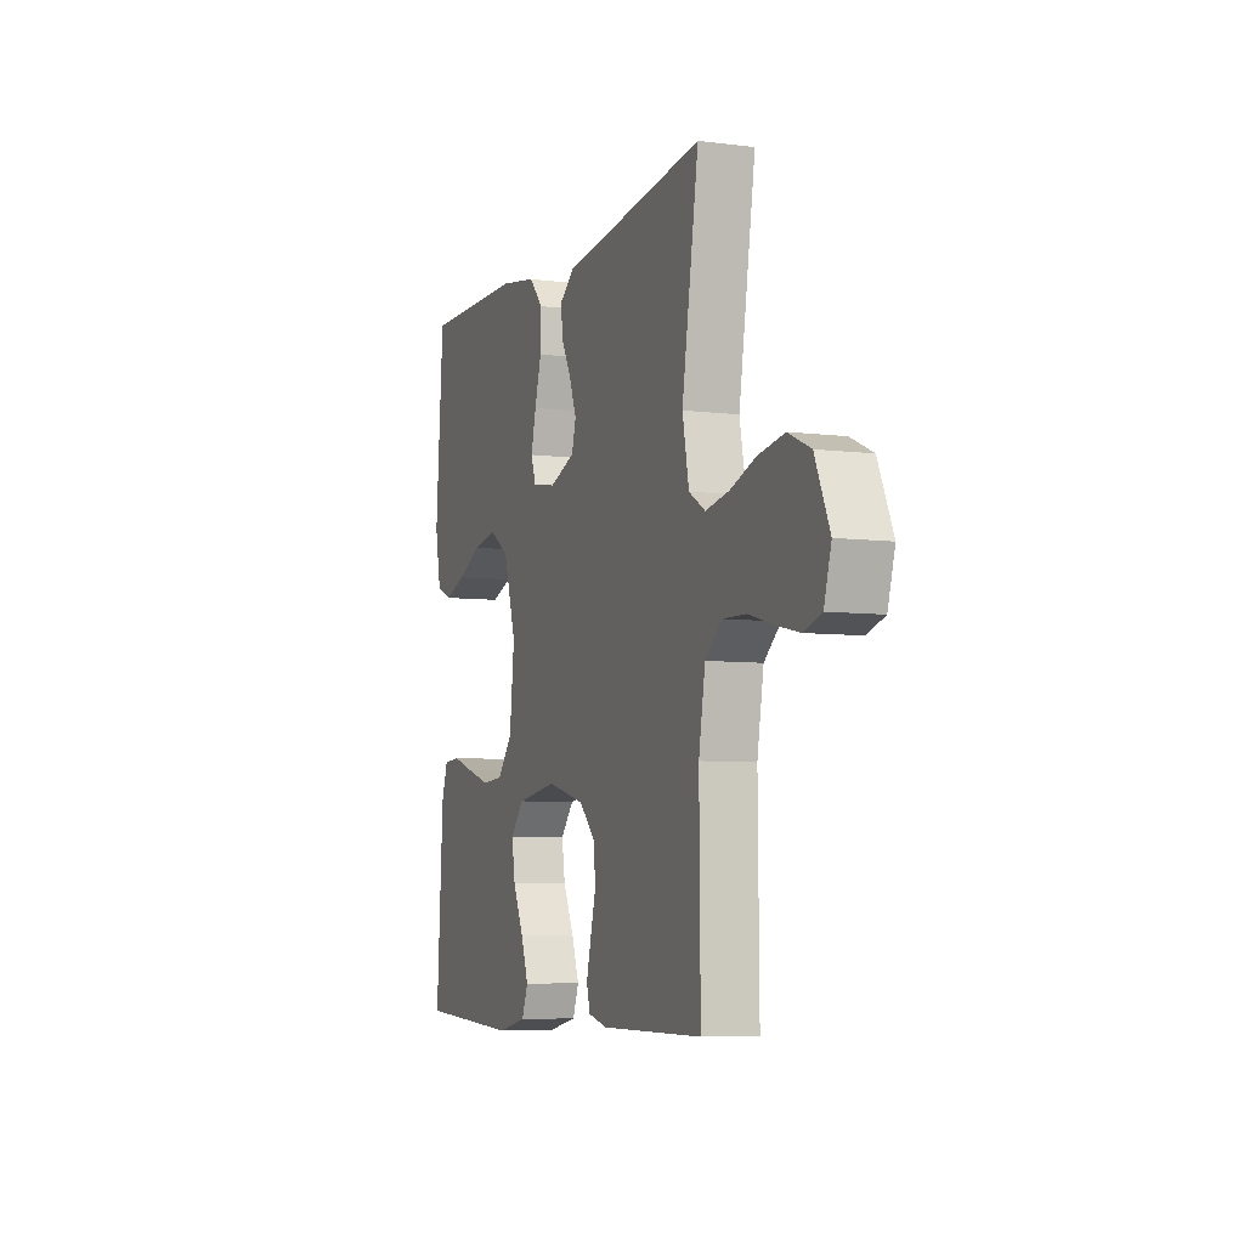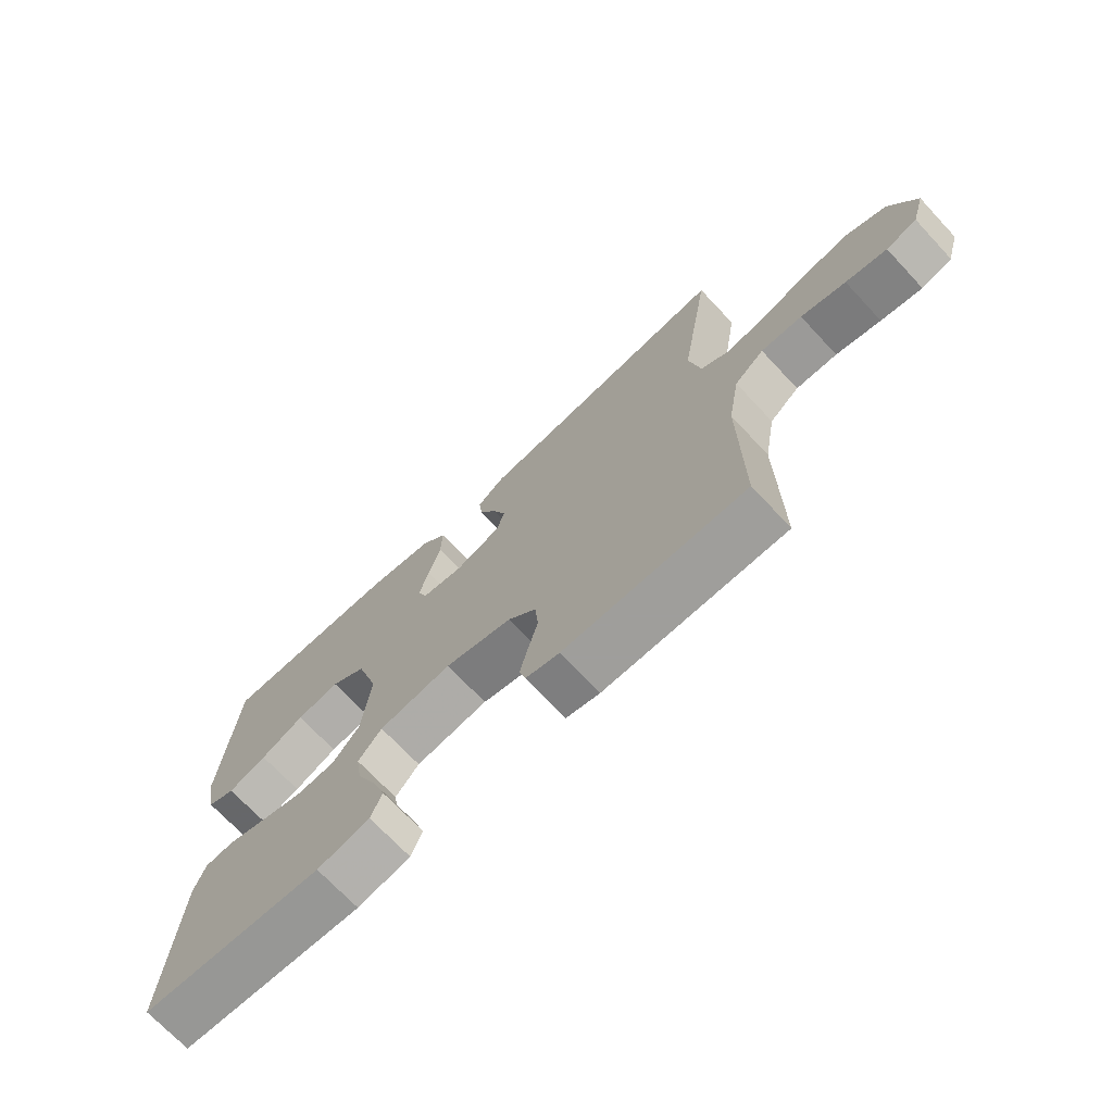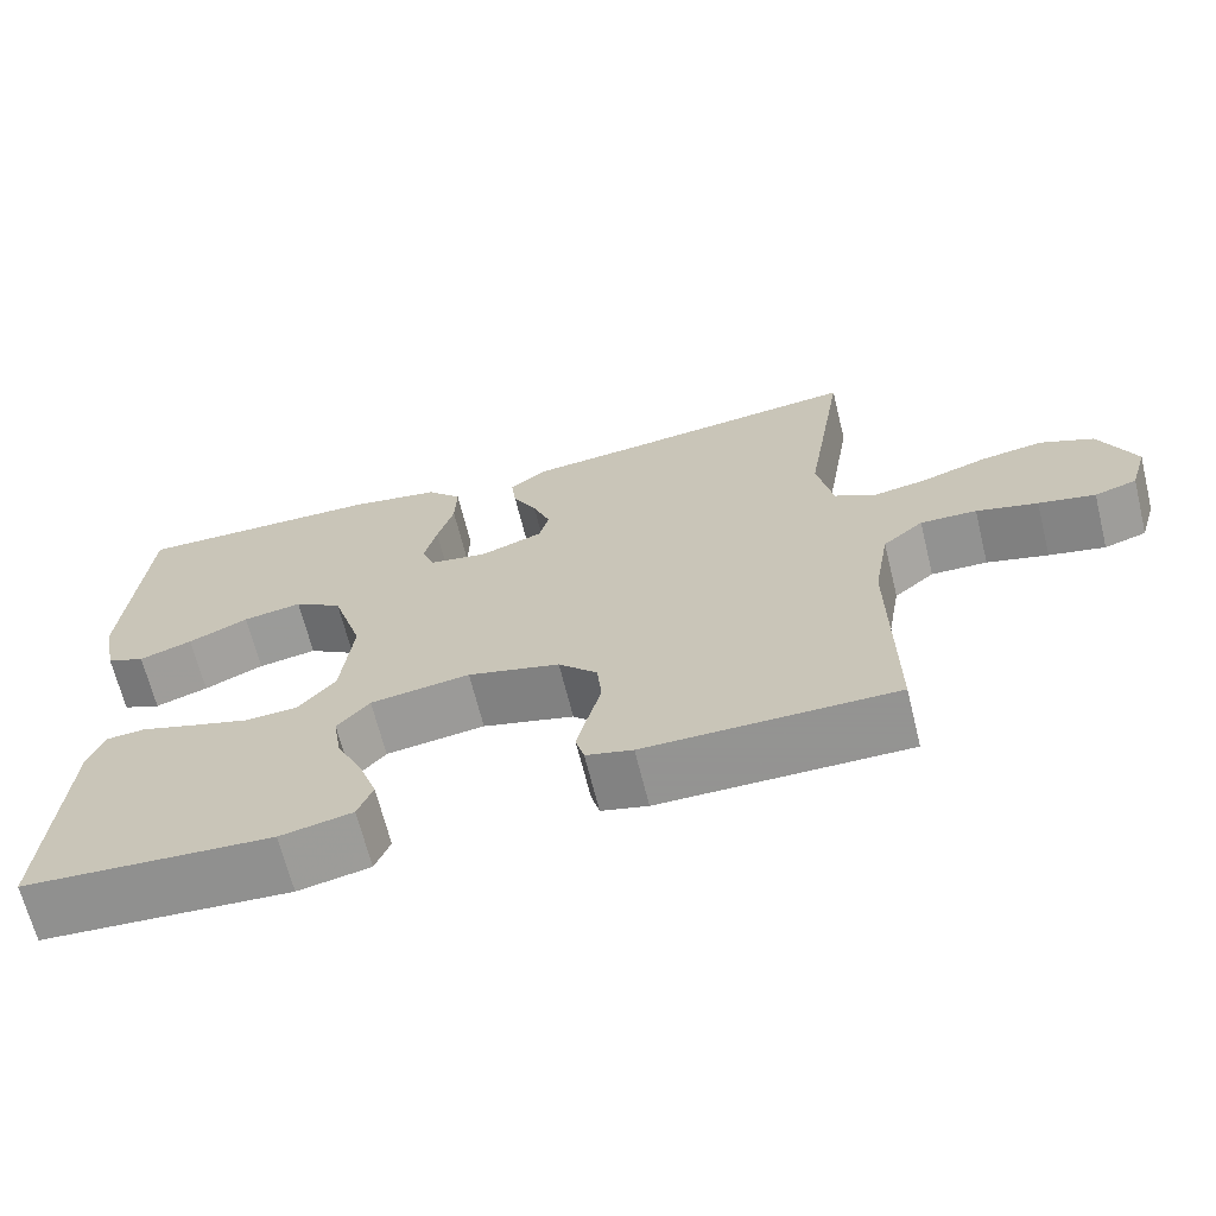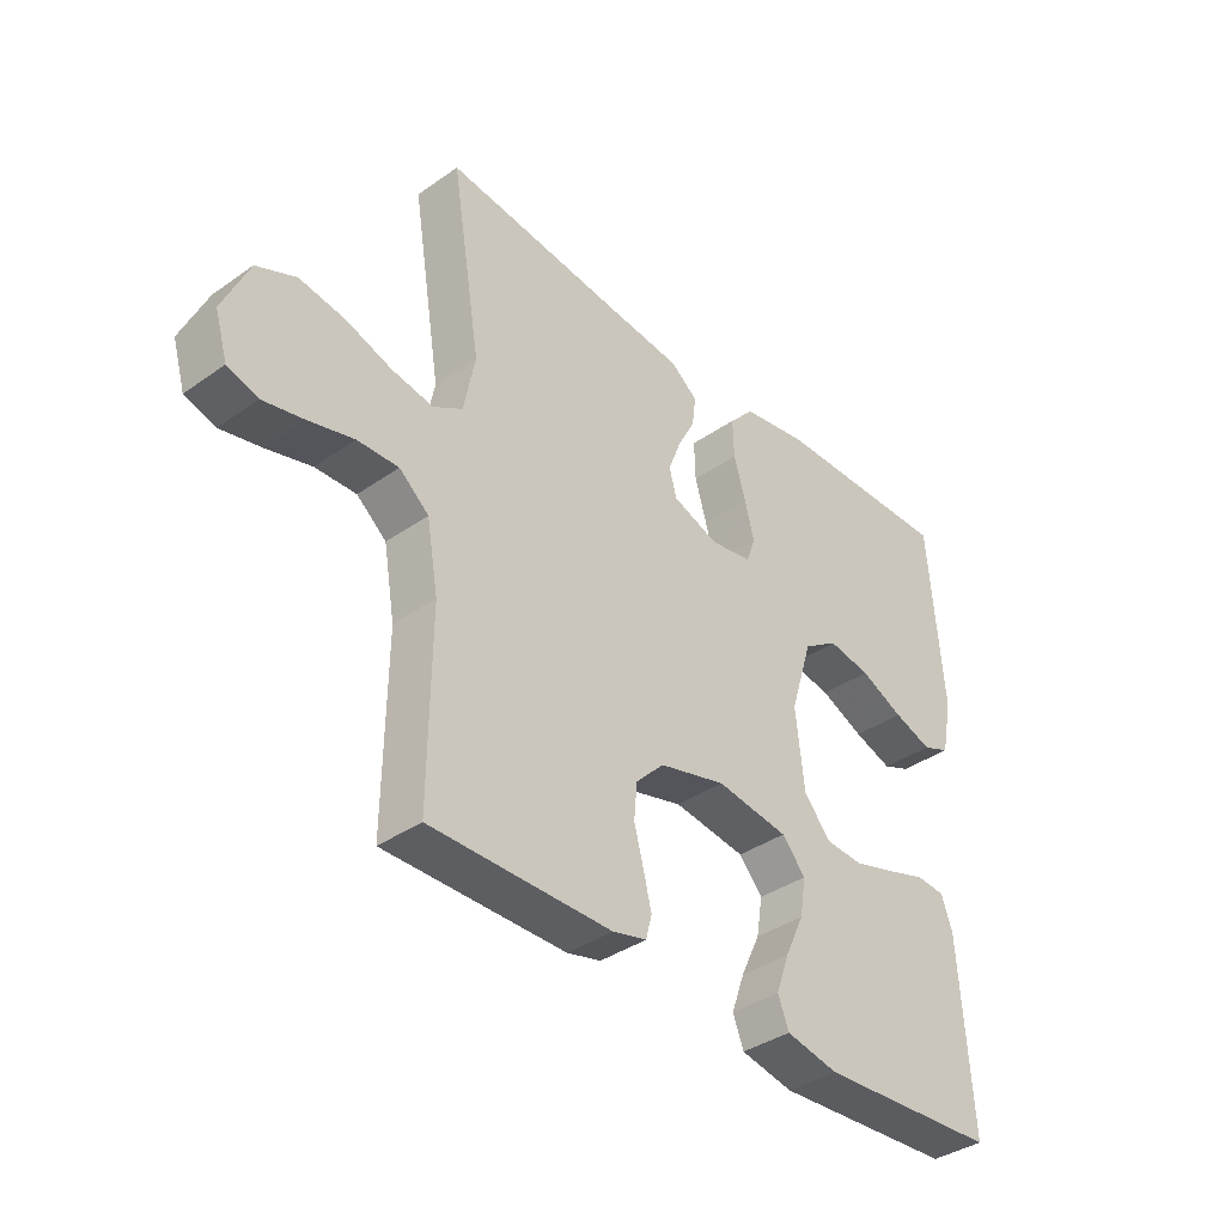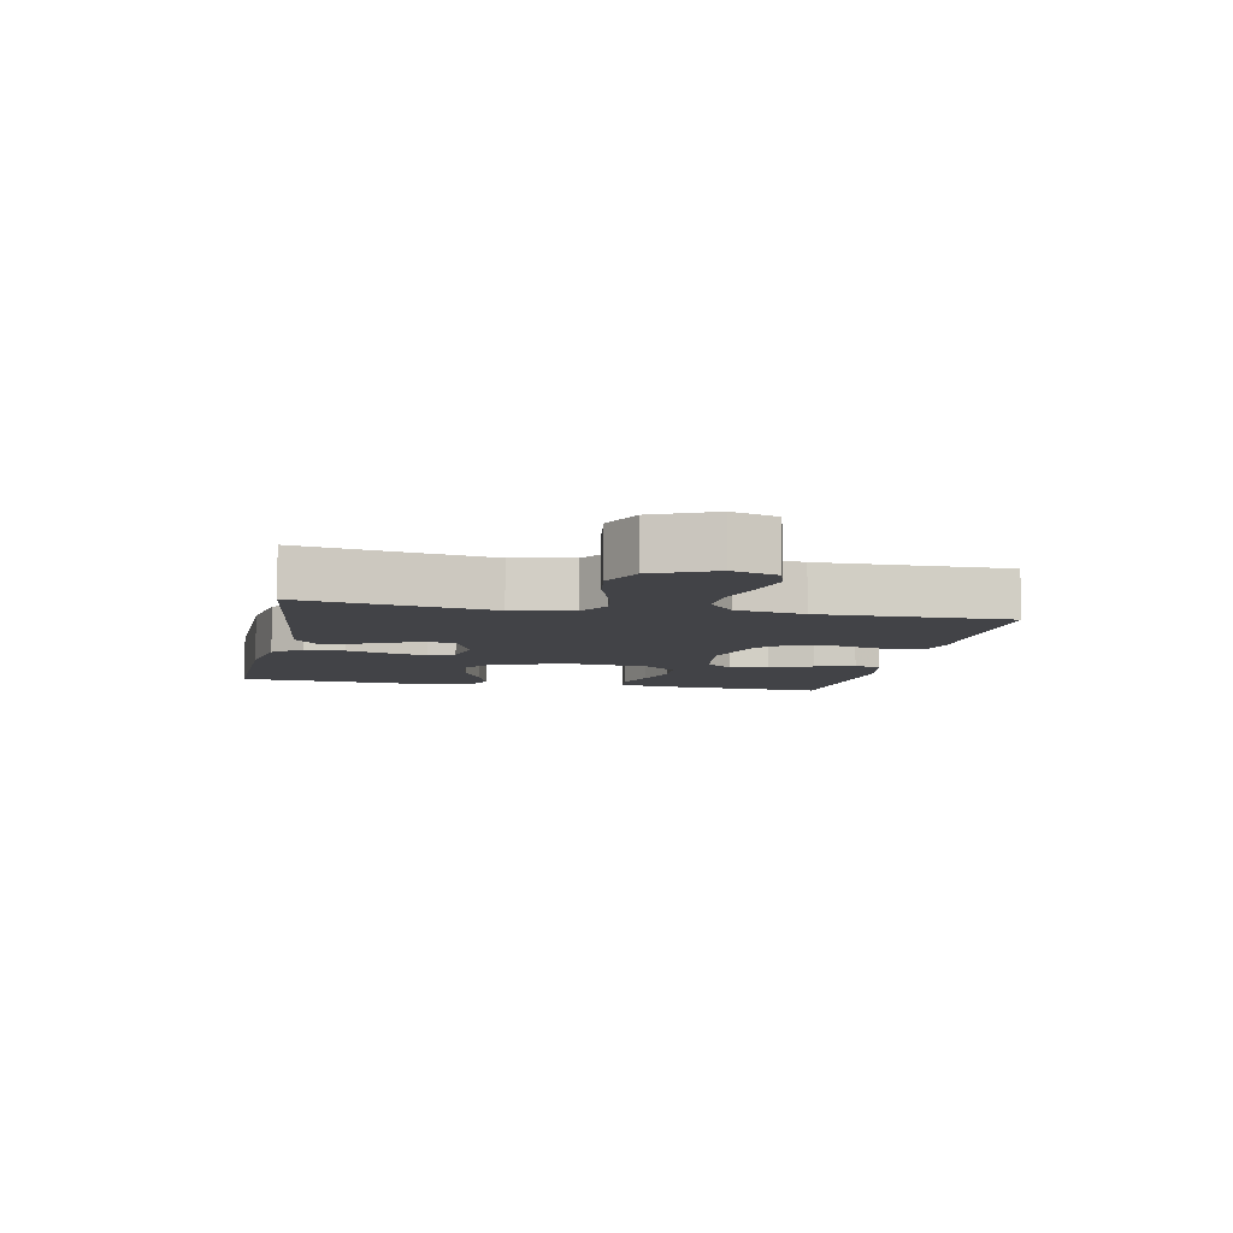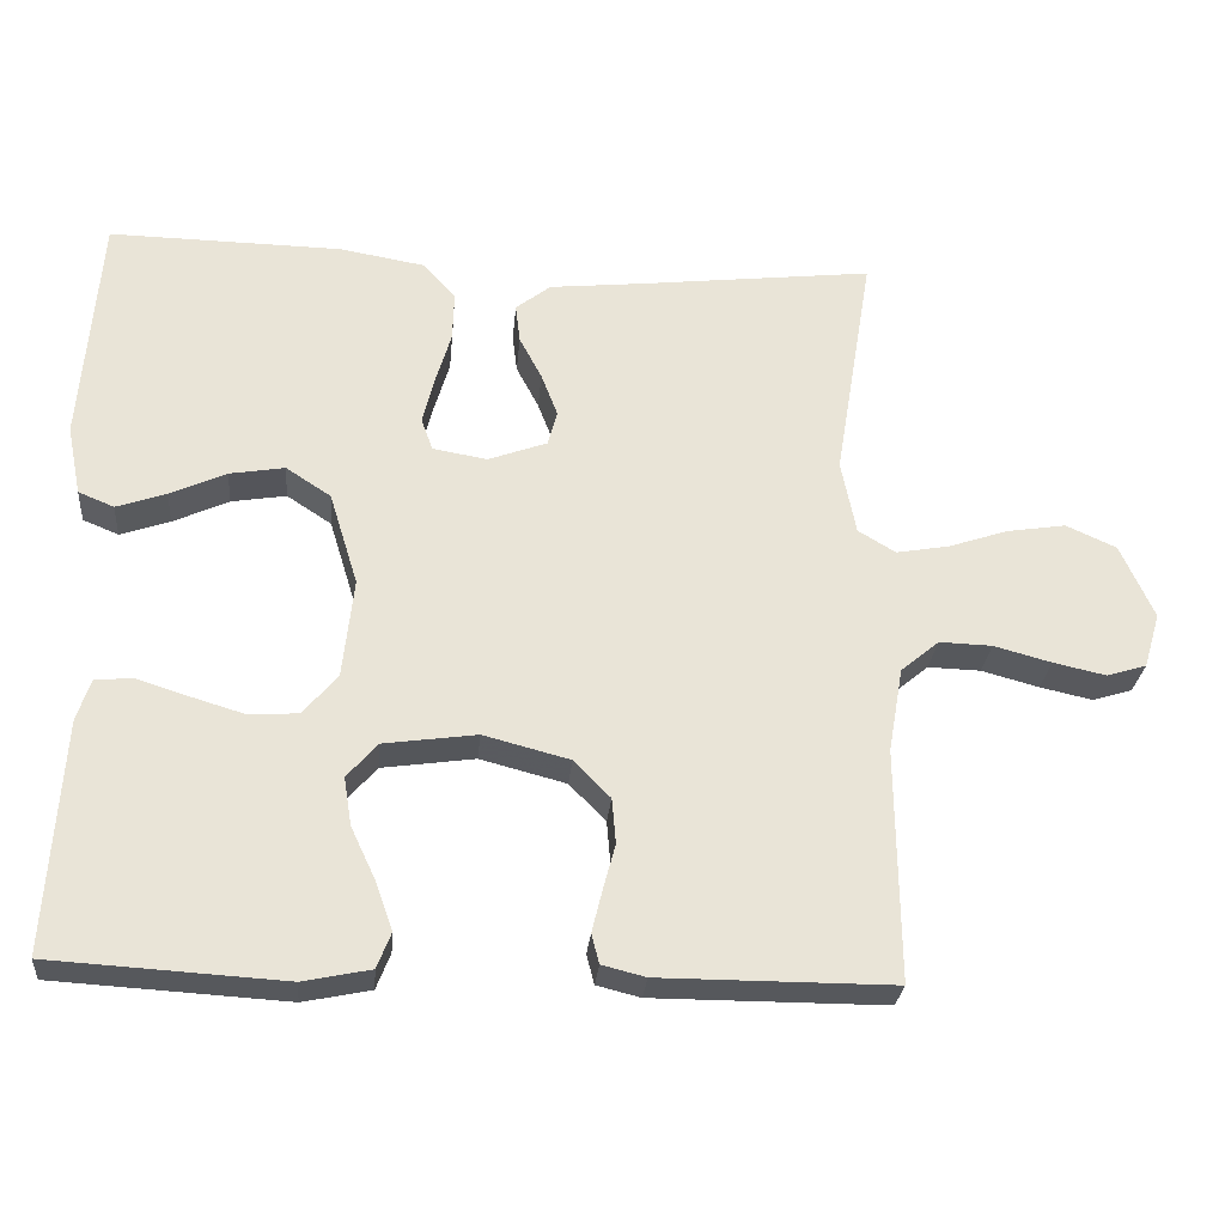
<metadata>
{"format":"obj","ext":"obj","renderer":"f3d","projection":"perspective","resolution":1024,"background":"white","views":[{"elev":-6.5,"azim":69.5,"up":"+Z"},{"elev":-70.8,"azim":43.1,"up":"+Z"},{"elev":-66.9,"azim":13.9,"up":"+Z"},{"elev":-37.7,"azim":131.9,"up":"+Z"},{"elev":-7.5,"azim":78.4,"up":"+Y"},{"elev":-27.7,"azim":-5.1,"up":"+Z"}]}
</metadata>
<code>
v -0.5 0.07 0.5
v -0.2 0.07 0.495
v -0.09 0.07 0.476
v -0.048 0.07 0.43
v -0.05 0.07 0.366
v -0.07 0.07 0.298
v -0.085 0.07 0.238
v -0.07 0.07 0.196
v 0 0.07 0.184
v 0.076 0.07 0.212
v 0.088 0.07 0.257
v 0.067 0.07 0.312
v 0.038 0.07 0.367
v 0.032 0.07 0.417
v 0.077 0.07 0.452
v 0.2 0.07 0.465
v 0.5 0.07 0.5
v 0.451 0.07 0.2
v 0.47 0.07 0.104
v 0.518 0.07 0.075
v 0.586 0.07 0.087
v 0.663 0.07 0.113
v 0.739 0.07 0.125
v 0.804 0.07 0.096
v 0.847 0.07 0
v 0.826 0.07 -0.071
v 0.775 0.07 -0.087
v 0.707 0.07 -0.072
v 0.633 0.07 -0.052
v 0.565 0.07 -0.05
v 0.516 0.07 -0.091
v 0.497 0.07 -0.2
v 0.5 0.07 -0.5
v 0.2 0.07 -0.5
v 0.144 0.07 -0.486
v 0.134 0.07 -0.448
v 0.147 0.07 -0.395
v 0.163 0.07 -0.335
v 0.158 0.07 -0.277
v 0.111 0.07 -0.229
v 0 0.07 -0.2
v -0.12 0.07 -0.217
v -0.159 0.07 -0.262
v -0.149 0.07 -0.324
v -0.117 0.07 -0.392
v -0.095 0.07 -0.454
v -0.113 0.07 -0.5
v -0.2 0.07 -0.518
v -0.5 0.07 -0.5
v -0.481 0.07 -0.2
v -0.463 0.07 -0.147
v -0.415 0.07 -0.143
v -0.349 0.07 -0.164
v -0.279 0.07 -0.185
v -0.215 0.07 -0.181
v -0.171 0.07 -0.128
v -0.157 0.07 0
v -0.194 0.07 0.12
v -0.252 0.07 0.158
v -0.323 0.07 0.146
v -0.395 0.07 0.113
v -0.459 0.07 0.091
v -0.505 0.07 0.11
v -0.523 0.07 0.2
v -0.5 0 0.5
v -0.2 0 0.495
v -0.09 0 0.476
v -0.048 0 0.43
v -0.05 0 0.366
v -0.07 0 0.298
v -0.085 0 0.238
v -0.07 0 0.196
v 0 0 0.184
v 0.076 0 0.212
v 0.088 0 0.257
v 0.067 0 0.312
v 0.038 0 0.367
v 0.032 0 0.417
v 0.077 0 0.452
v 0.2 0 0.465
v 0.5 0 0.5
v 0.451 0 0.2
v 0.47 0 0.104
v 0.518 0 0.075
v 0.586 0 0.087
v 0.663 0 0.113
v 0.739 0 0.125
v 0.804 0 0.096
v 0.847 0 0
v 0.826 0 -0.071
v 0.775 0 -0.087
v 0.707 0 -0.072
v 0.633 0 -0.052
v 0.565 0 -0.05
v 0.516 0 -0.091
v 0.497 0 -0.2
v 0.5 0 -0.5
v 0.2 0 -0.5
v 0.144 0 -0.486
v 0.134 0 -0.448
v 0.147 0 -0.395
v 0.163 0 -0.335
v 0.158 0 -0.277
v 0.111 0 -0.229
v 0 0 -0.2
v -0.12 0 -0.217
v -0.159 0 -0.262
v -0.149 0 -0.324
v -0.117 0 -0.392
v -0.095 0 -0.454
v -0.113 0 -0.5
v -0.2 0 -0.518
v -0.5 0 -0.5
v -0.481 0 -0.2
v -0.463 0 -0.147
v -0.415 0 -0.143
v -0.349 0 -0.164
v -0.279 0 -0.185
v -0.215 0 -0.181
v -0.171 0 -0.128
v -0.157 0 0
v -0.194 0 0.12
v -0.252 0 0.158
v -0.323 0 0.146
v -0.395 0 0.113
v -0.459 0 0.091
v -0.505 0 0.11
v -0.523 0 0.2
f 60 61 62 63
f 60 63 64 1
f 50 51 52 53
f 50 53 54
f 49 50 54 55
f 47 48 49 55
f 44 45 46 47
f 35 36 37 38
f 33 34 35 38
f 32 33 38 39
f 31 32 39 40
f 26 27 28 29
f 24 25 26 29
f 24 29 30
f 21 22 23 24
f 20 21 24 30
f 19 20 30 31
f 16 17 18
f 16 18 19
f 12 13 14 15
f 11 12 15 16
f 10 11 16 19
f 3 4 5 6
f 3 6 7
f 2 3 7
f 59 60 1 2
f 58 59 2 7
f 57 58 7 8
f 56 57 8 9
f 44 47 55
f 43 44 55
f 42 43 55 56
f 41 42 56 9
f 19 31 40 41
f 9 10 19 41
f 127 126 125 124
f 65 128 127 124
f 117 116 115 114
f 118 117 114
f 119 118 114 113
f 119 113 112 111
f 111 110 109 108
f 102 101 100 99
f 102 99 98 97
f 103 102 97 96
f 104 103 96 95
f 93 92 91 90
f 93 90 89 88
f 94 93 88
f 88 87 86 85
f 94 88 85 84
f 95 94 84 83
f 82 81 80
f 83 82 80
f 79 78 77 76
f 80 79 76 75
f 83 80 75 74
f 70 69 68 67
f 71 70 67
f 71 67 66
f 66 65 124 123
f 71 66 123 122
f 72 71 122 121
f 73 72 121 120
f 119 111 108
f 119 108 107
f 120 119 107 106
f 73 120 106 105
f 105 104 95 83
f 105 83 74 73
f 1 65 66 2
f 2 66 67 3
f 3 67 68 4
f 4 68 69 5
f 5 69 70 6
f 6 70 71 7
f 7 71 72 8
f 8 72 73 9
f 9 73 74 10
f 10 74 75 11
f 11 75 76 12
f 12 76 77 13
f 13 77 78 14
f 14 78 79 15
f 15 79 80 16
f 16 80 81 17
f 17 81 82 18
f 18 82 83 19
f 19 83 84 20
f 20 84 85 21
f 21 85 86 22
f 22 86 87 23
f 23 87 88 24
f 24 88 89 25
f 25 89 90 26
f 26 90 91 27
f 27 91 92 28
f 28 92 93 29
f 29 93 94 30
f 30 94 95 31
f 31 95 96 32
f 32 96 97 33
f 33 97 98 34
f 34 98 99 35
f 35 99 100 36
f 36 100 101 37
f 37 101 102 38
f 38 102 103 39
f 39 103 104 40
f 40 104 105 41
f 41 105 106 42
f 42 106 107 43
f 43 107 108 44
f 44 108 109 45
f 45 109 110 46
f 46 110 111 47
f 47 111 112 48
f 48 112 113 49
f 49 113 114 50
f 50 114 115 51
f 51 115 116 52
f 52 116 117 53
f 53 117 118 54
f 54 118 119 55
f 55 119 120 56
f 56 120 121 57
f 57 121 122 58
f 58 122 123 59
f 59 123 124 60
f 60 124 125 61
f 61 125 126 62
f 62 126 127 63
f 63 127 128 64
f 64 128 65 1

</code>
